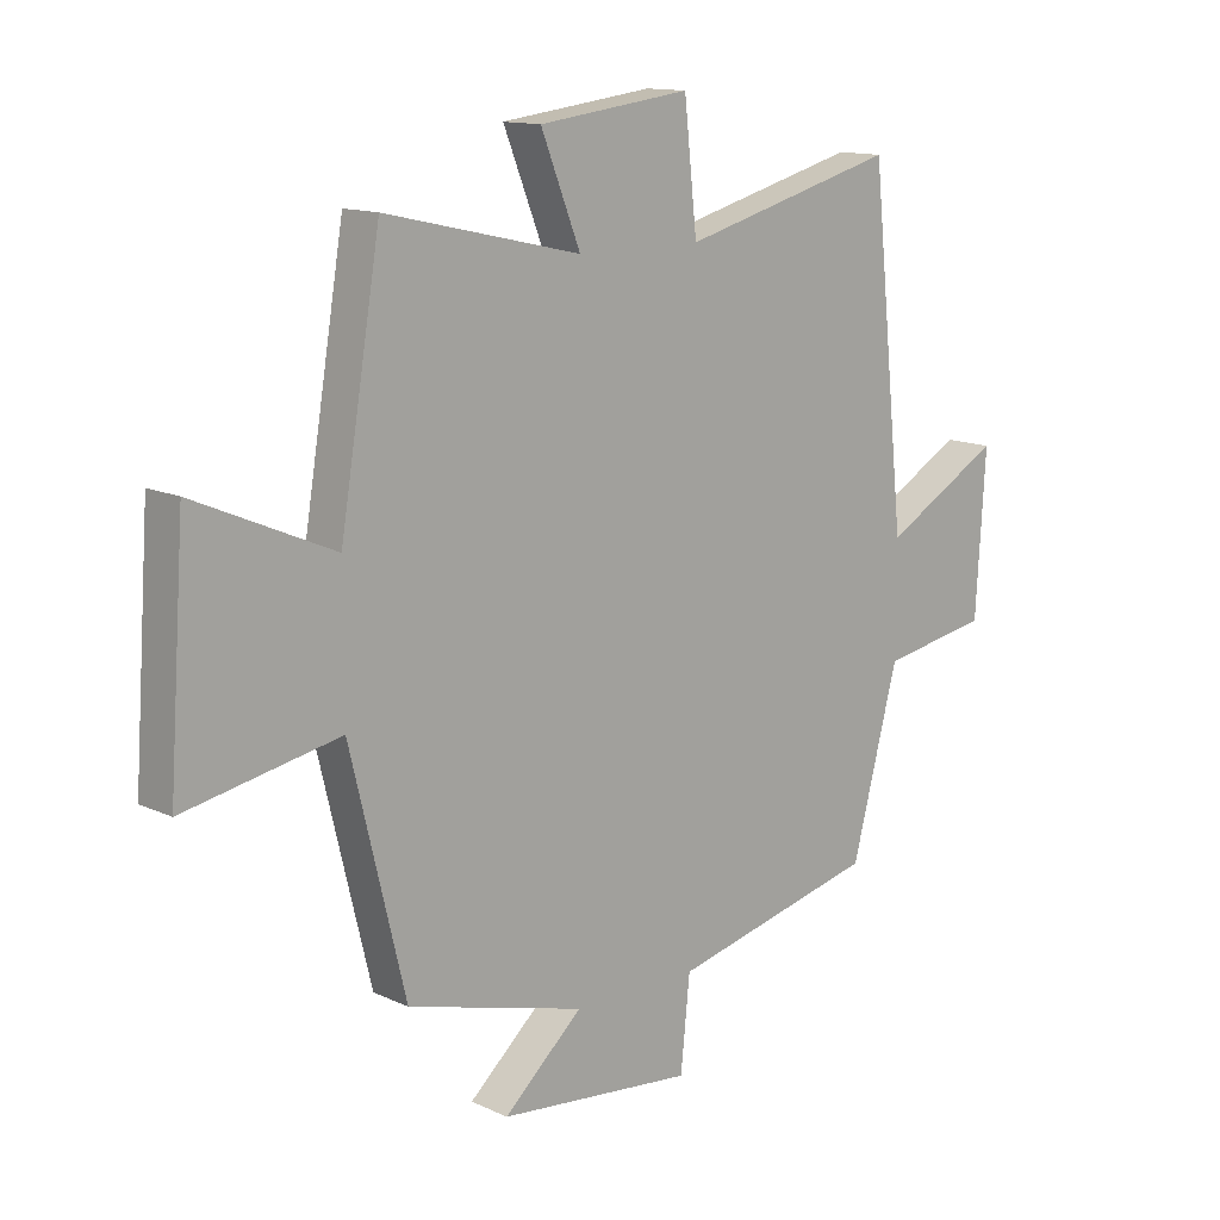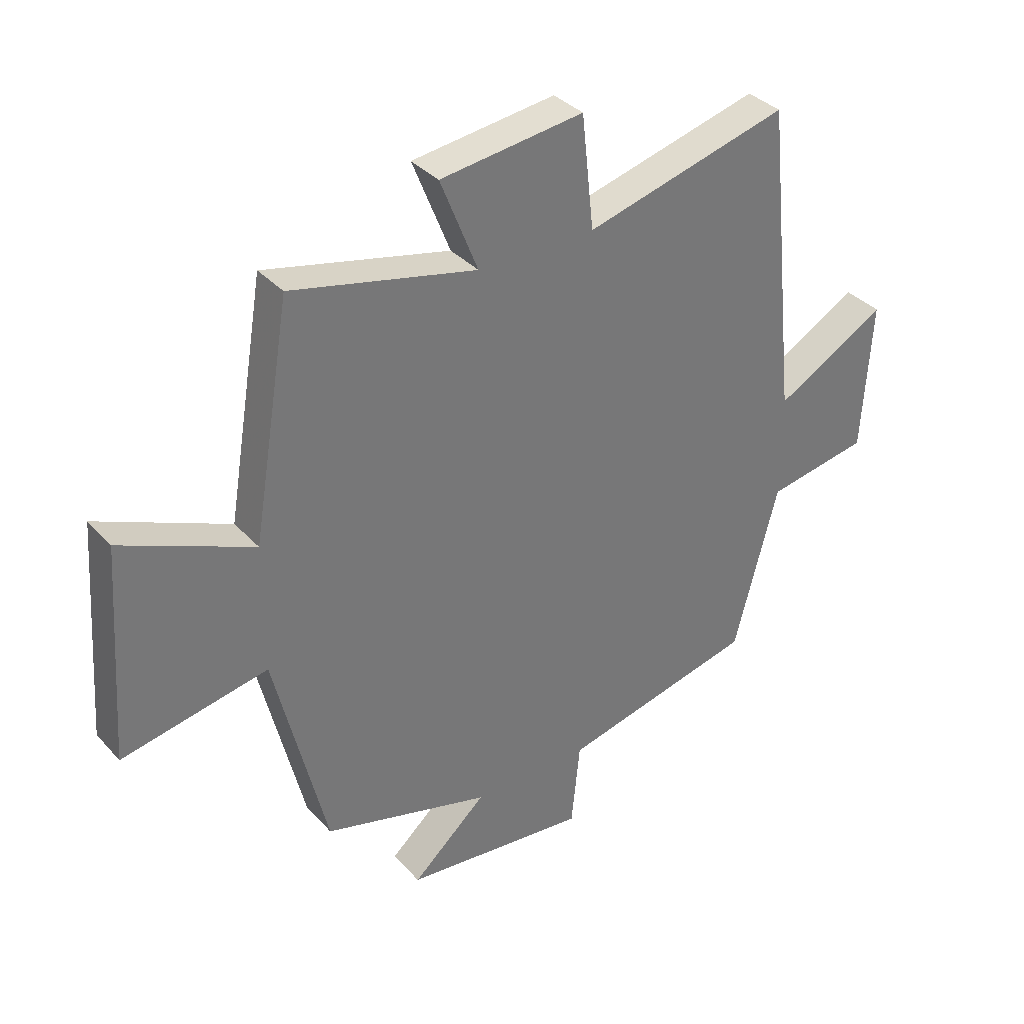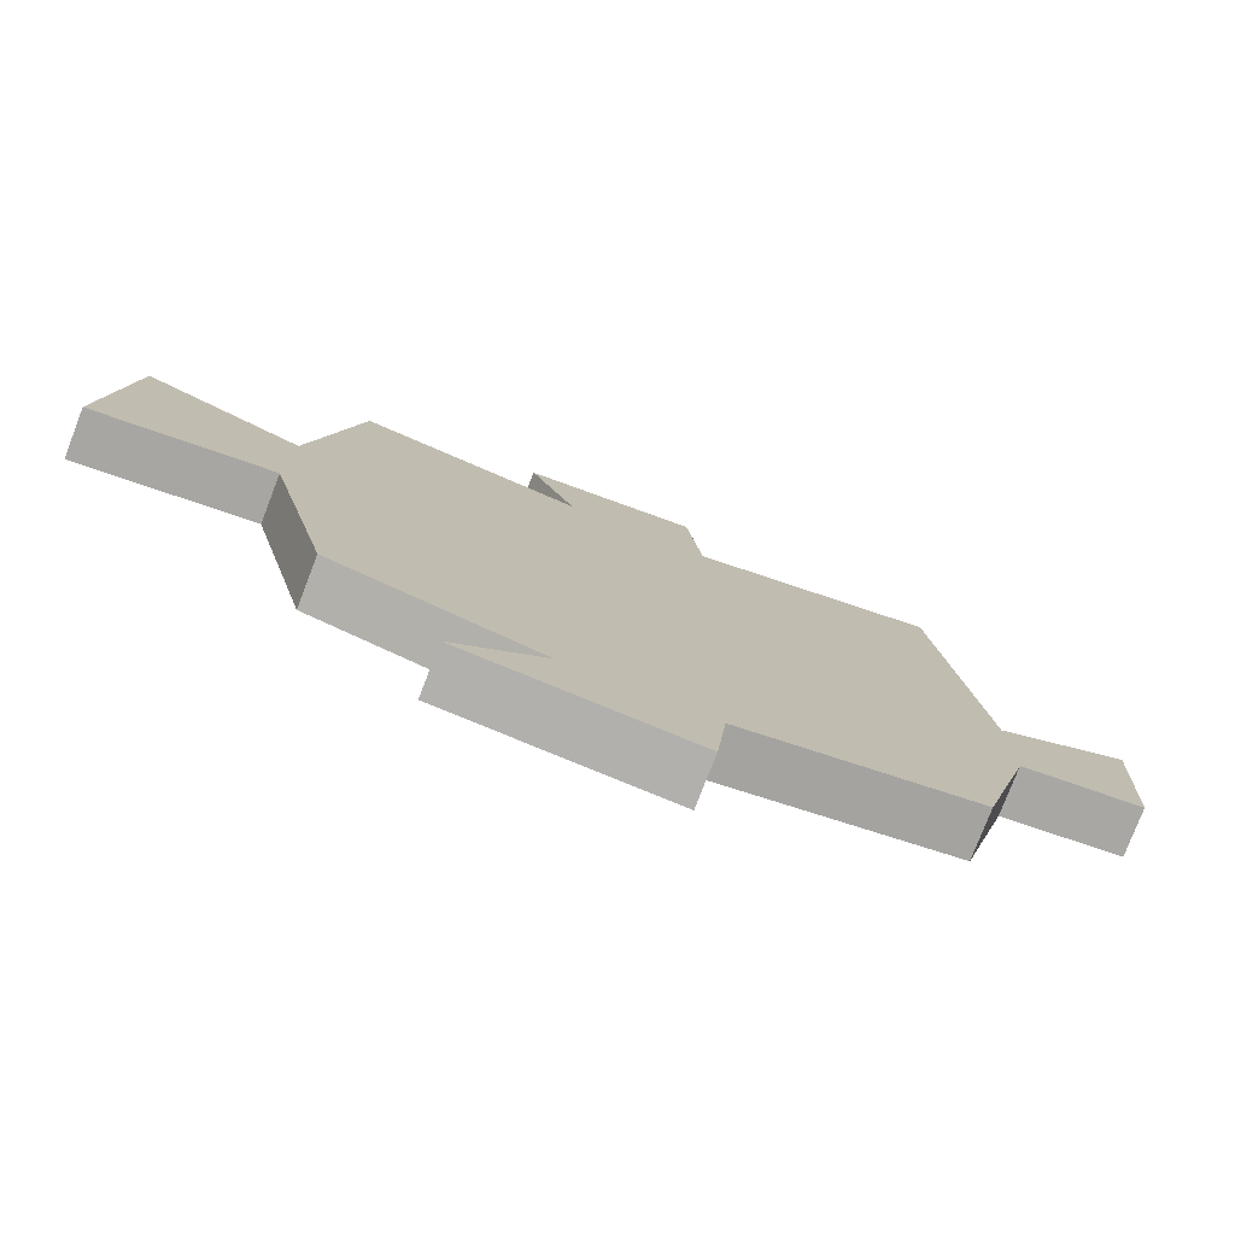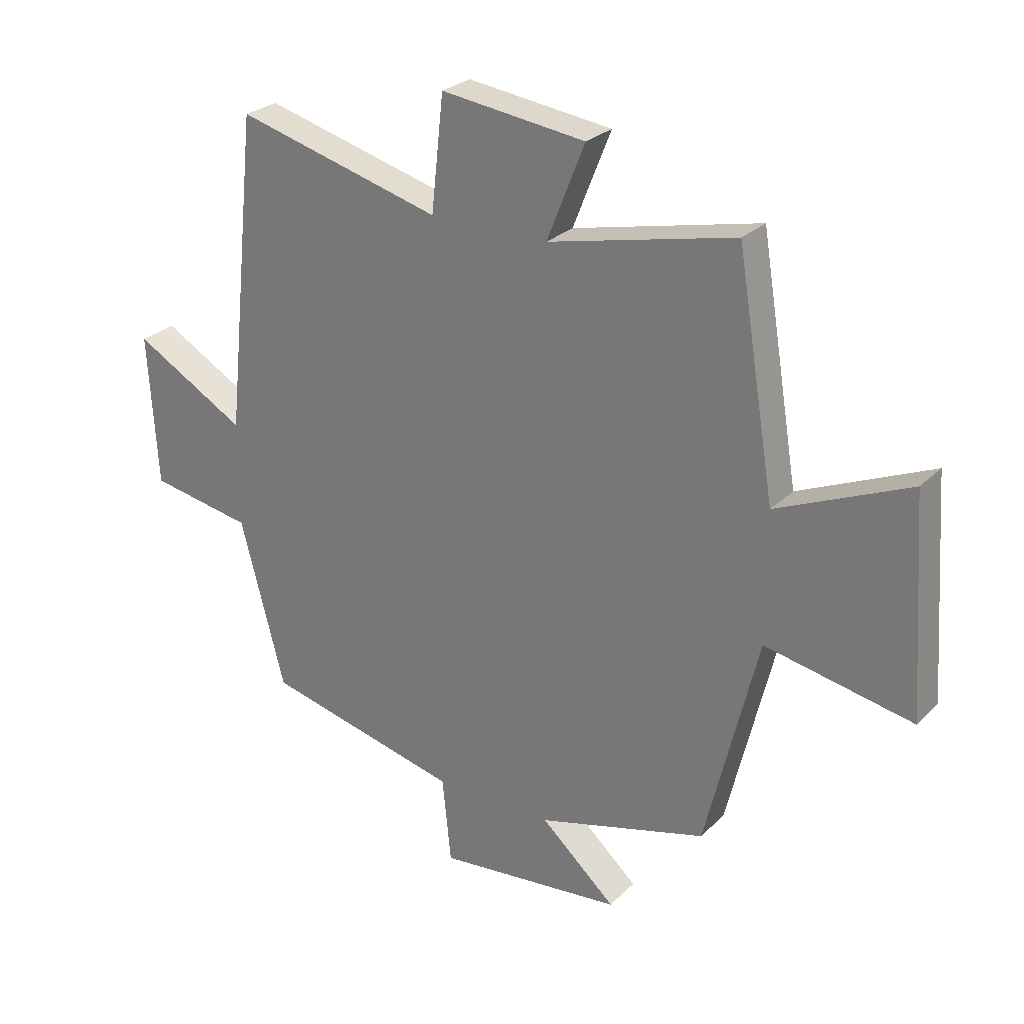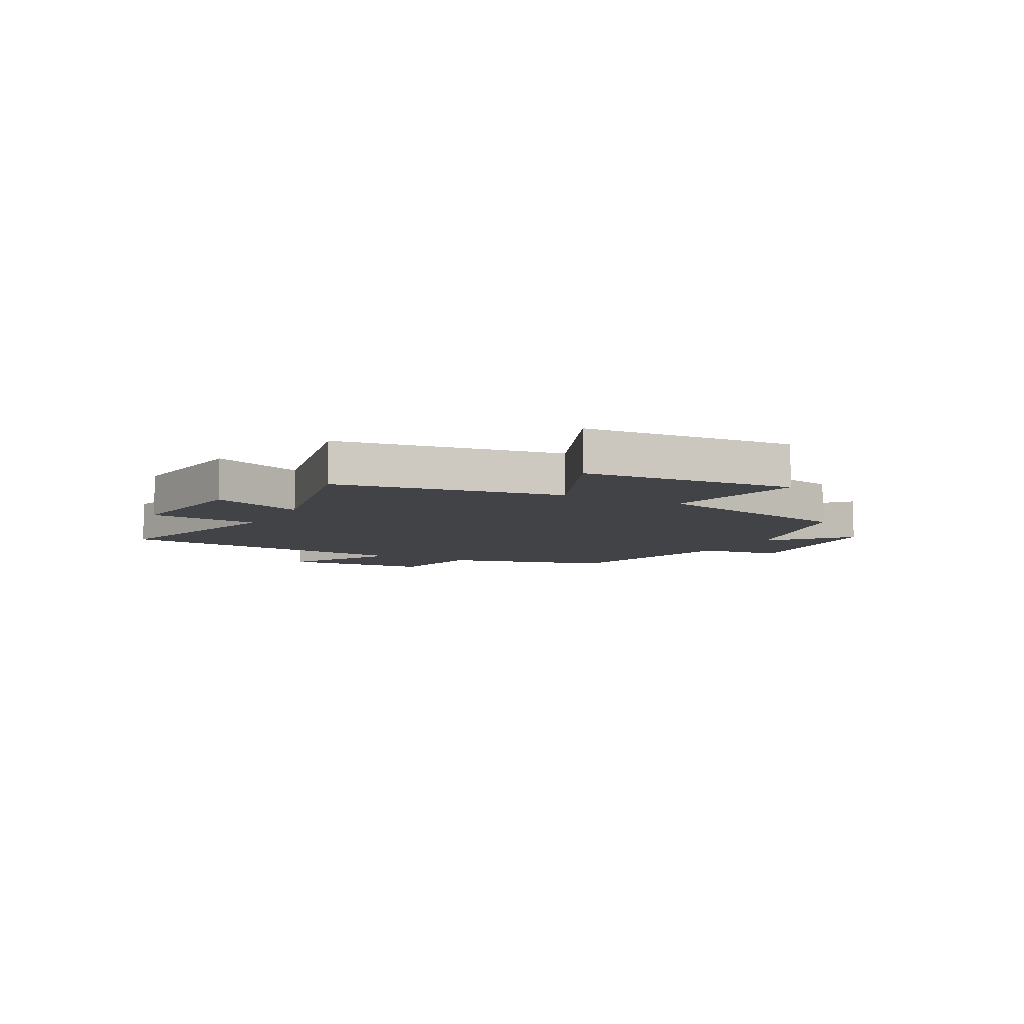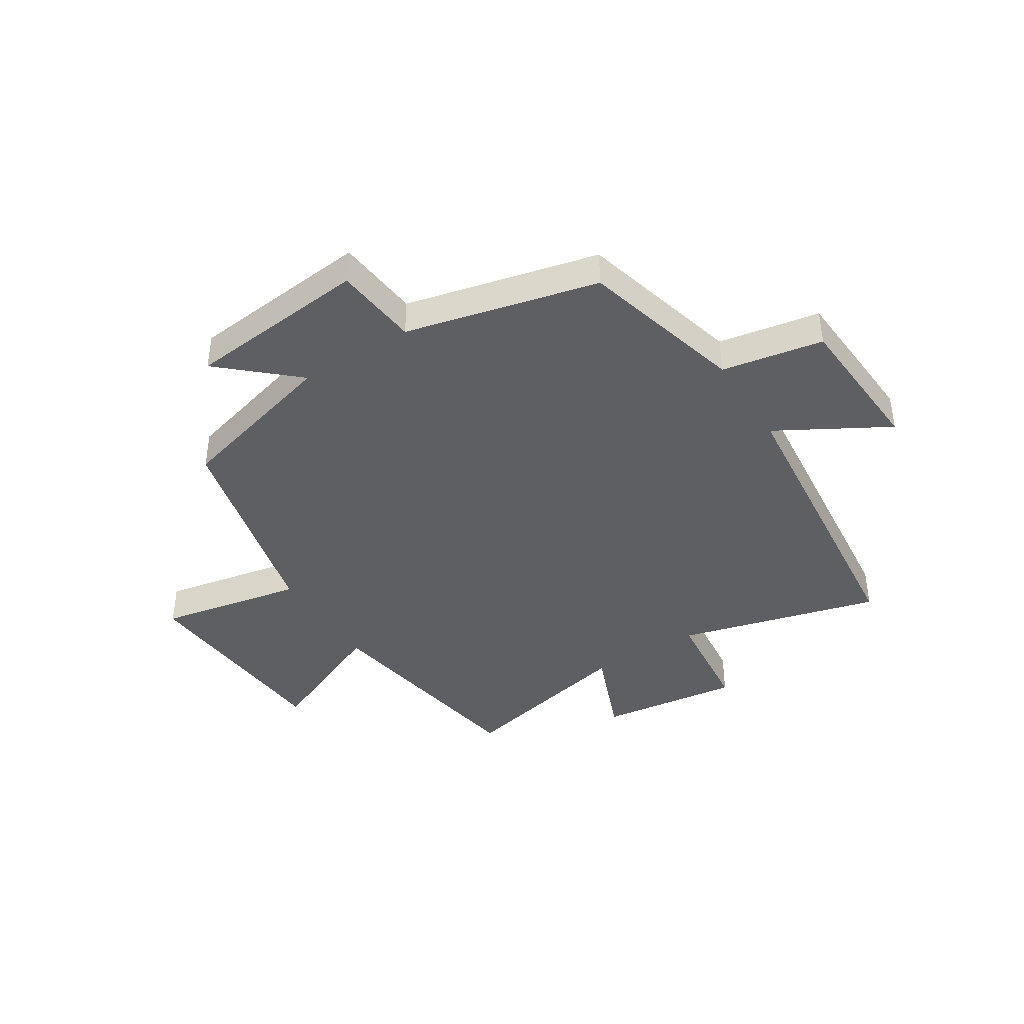
<metadata>
{"format":"obj","ext":"obj","renderer":"f3d","projection":"perspective","resolution":1024,"background":"white","views":[{"elev":13.1,"azim":136.8,"up":"+Z"},{"elev":35.0,"azim":144.4,"up":"+Z"},{"elev":-77.9,"azim":158.9,"up":"+Z"},{"elev":26.5,"azim":34.1,"up":"+Z"},{"elev":-7.4,"azim":61.9,"up":"+Y"},{"elev":-41.2,"azim":-147.6,"up":"+Y"}]}
</metadata>
<code>
v -0.443 0.07 0.595
v -0.09 0.07 0.5
v -0.069 0.07 0.695
v 0.179 0.07 0.663
v 0.114 0.07 0.5
v 0.434 0.07 0.572
v 0.5 0.07 0.174
v 0.727 0.07 0.272
v 0.753 0.07 -0.1
v 0.5 0.07 -0.05
v 0.41 0.07 -0.421
v 0.119 0.07 -0.5
v 0.248 0.07 -0.616
v -0.072 0.07 -0.648
v -0.087 0.07 -0.5
v -0.424 0.07 -0.419
v -0.5 0.07 -0.131
v -0.677 0.07 -0.099
v -0.693 0.07 0.161
v -0.5 0.07 0.051
v -0.443 0 0.595
v -0.09 0 0.5
v -0.069 0 0.695
v 0.179 0 0.663
v 0.114 0 0.5
v 0.434 0 0.572
v 0.5 0 0.174
v 0.727 0 0.272
v 0.753 0 -0.1
v 0.5 0 -0.05
v 0.41 0 -0.421
v 0.119 0 -0.5
v 0.248 0 -0.616
v -0.072 0 -0.648
v -0.087 0 -0.5
v -0.424 0 -0.419
v -0.5 0 -0.131
v -0.677 0 -0.099
v -0.693 0 0.161
v -0.5 0 0.051
f 17 18 19 20
f 20 1 2
f 17 20 2
f 16 17 2
f 15 16 2
f 12 13 14 15
f 15 2 3
f 12 15 3
f 11 12 3
f 10 11 3
f 7 8 9 10
f 5 6 7 10
f 5 10 3
f 3 4 5
f 40 39 38 37
f 22 21 40
f 22 40 37
f 22 37 36
f 22 36 35
f 35 34 33 32
f 23 22 35
f 23 35 32
f 23 32 31
f 23 31 30
f 30 29 28 27
f 30 27 26 25
f 23 30 25
f 25 24 23
f 1 21 22 2
f 2 22 23 3
f 3 23 24 4
f 4 24 25 5
f 5 25 26 6
f 6 26 27 7
f 7 27 28 8
f 8 28 29 9
f 9 29 30 10
f 10 30 31 11
f 11 31 32 12
f 12 32 33 13
f 13 33 34 14
f 14 34 35 15
f 15 35 36 16
f 16 36 37 17
f 17 37 38 18
f 18 38 39 19
f 19 39 40 20
f 20 40 21 1

</code>
